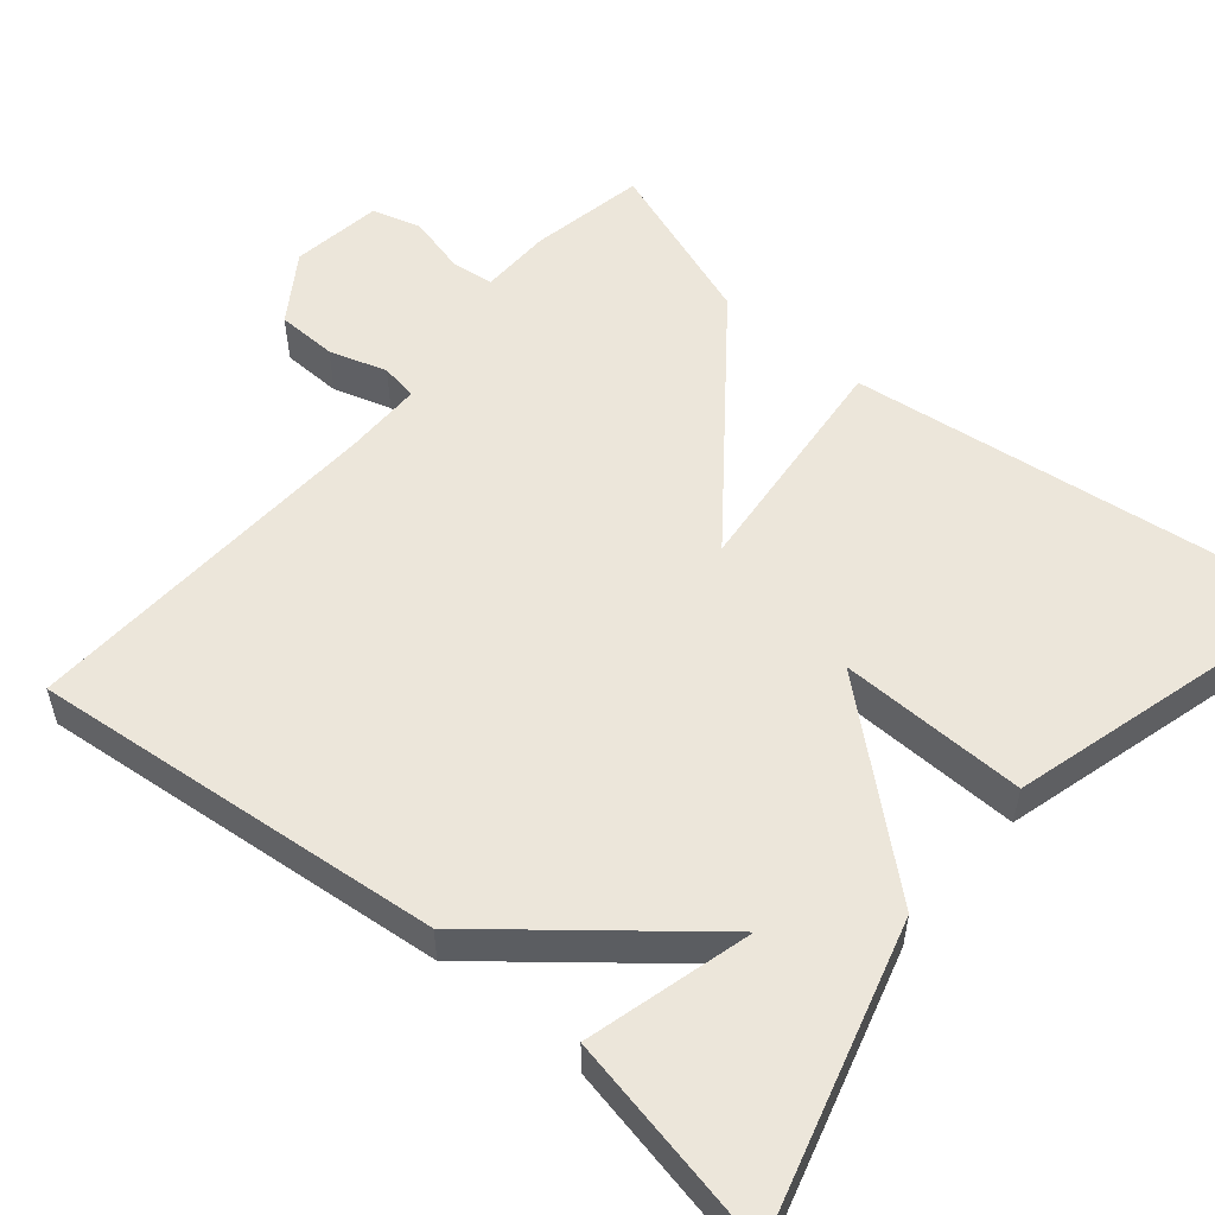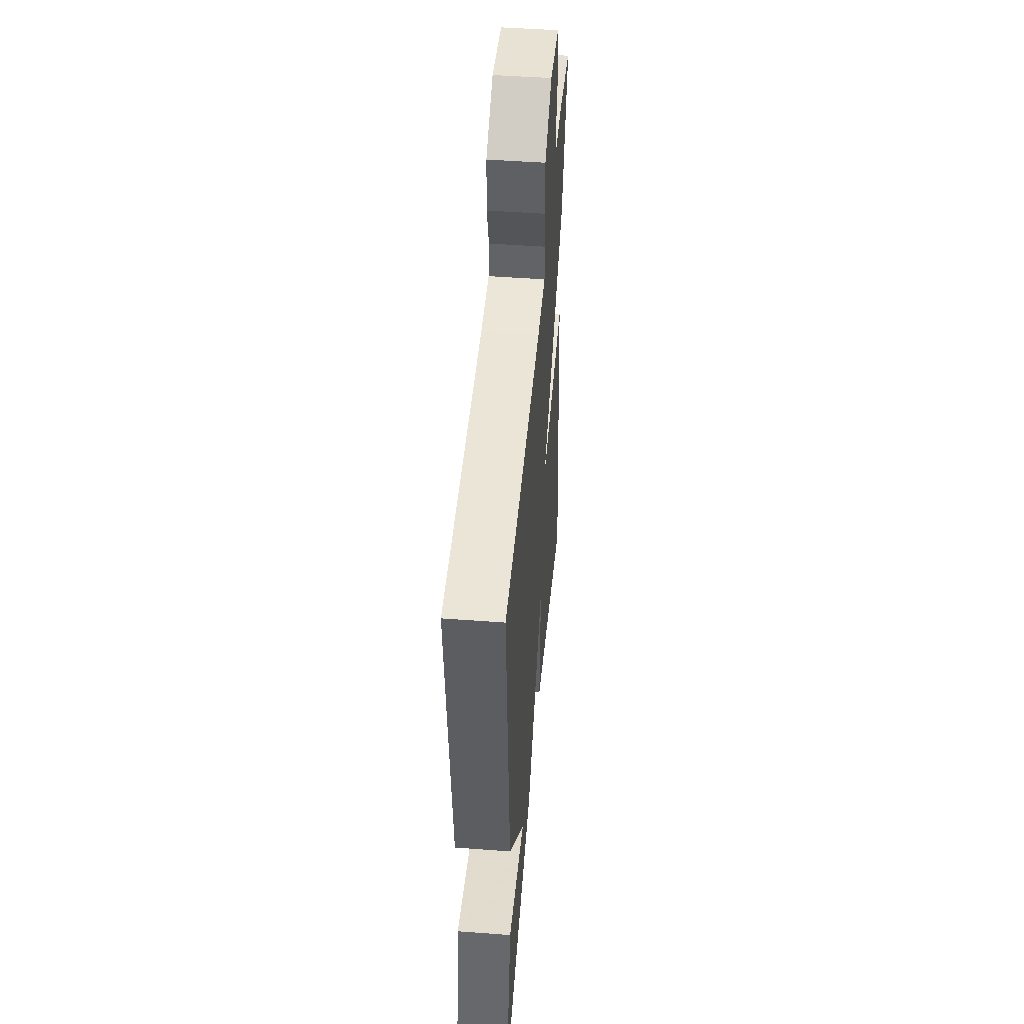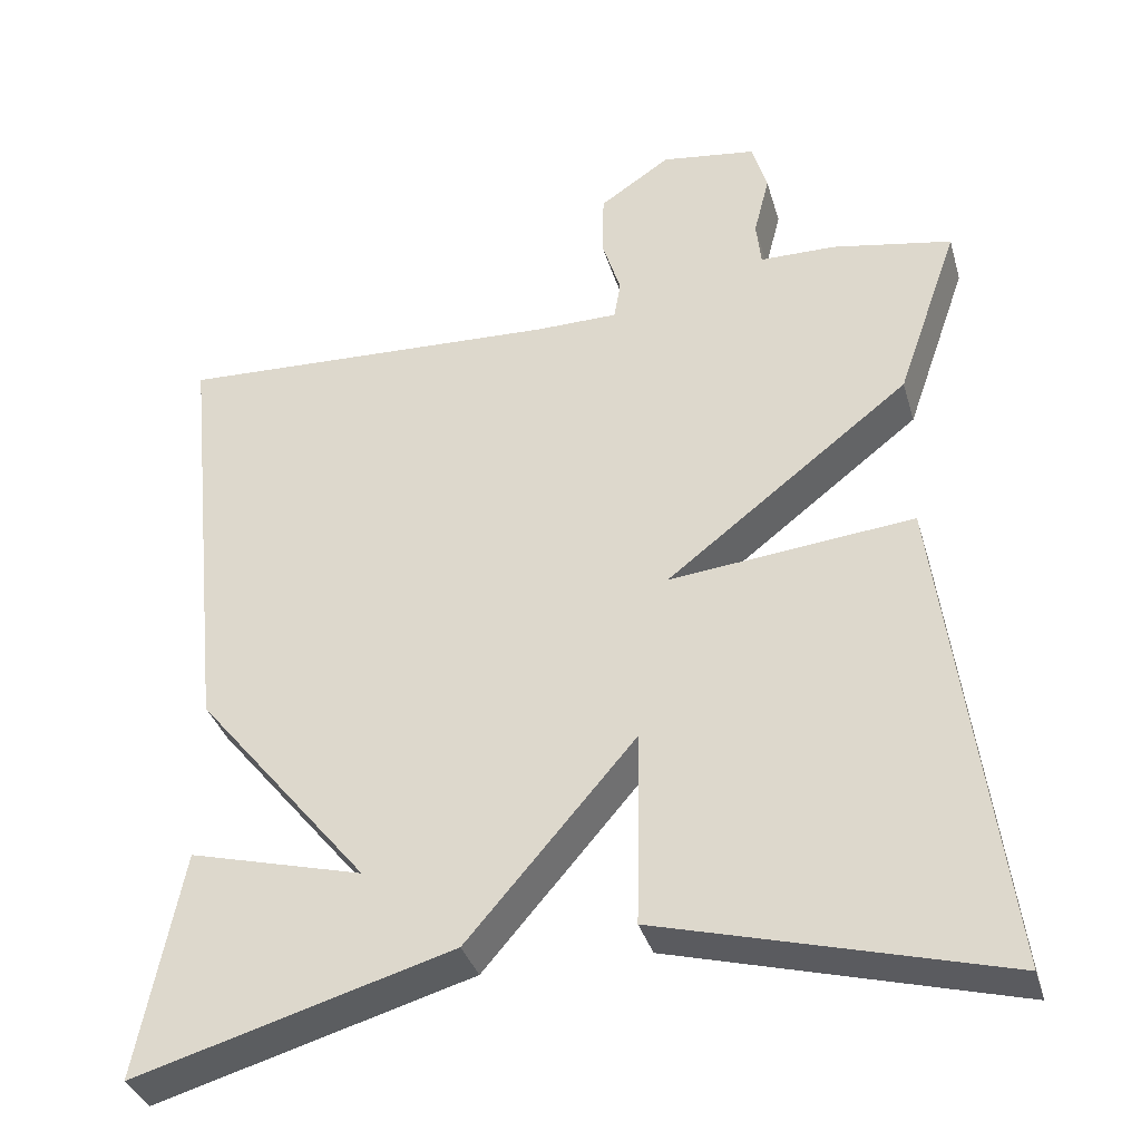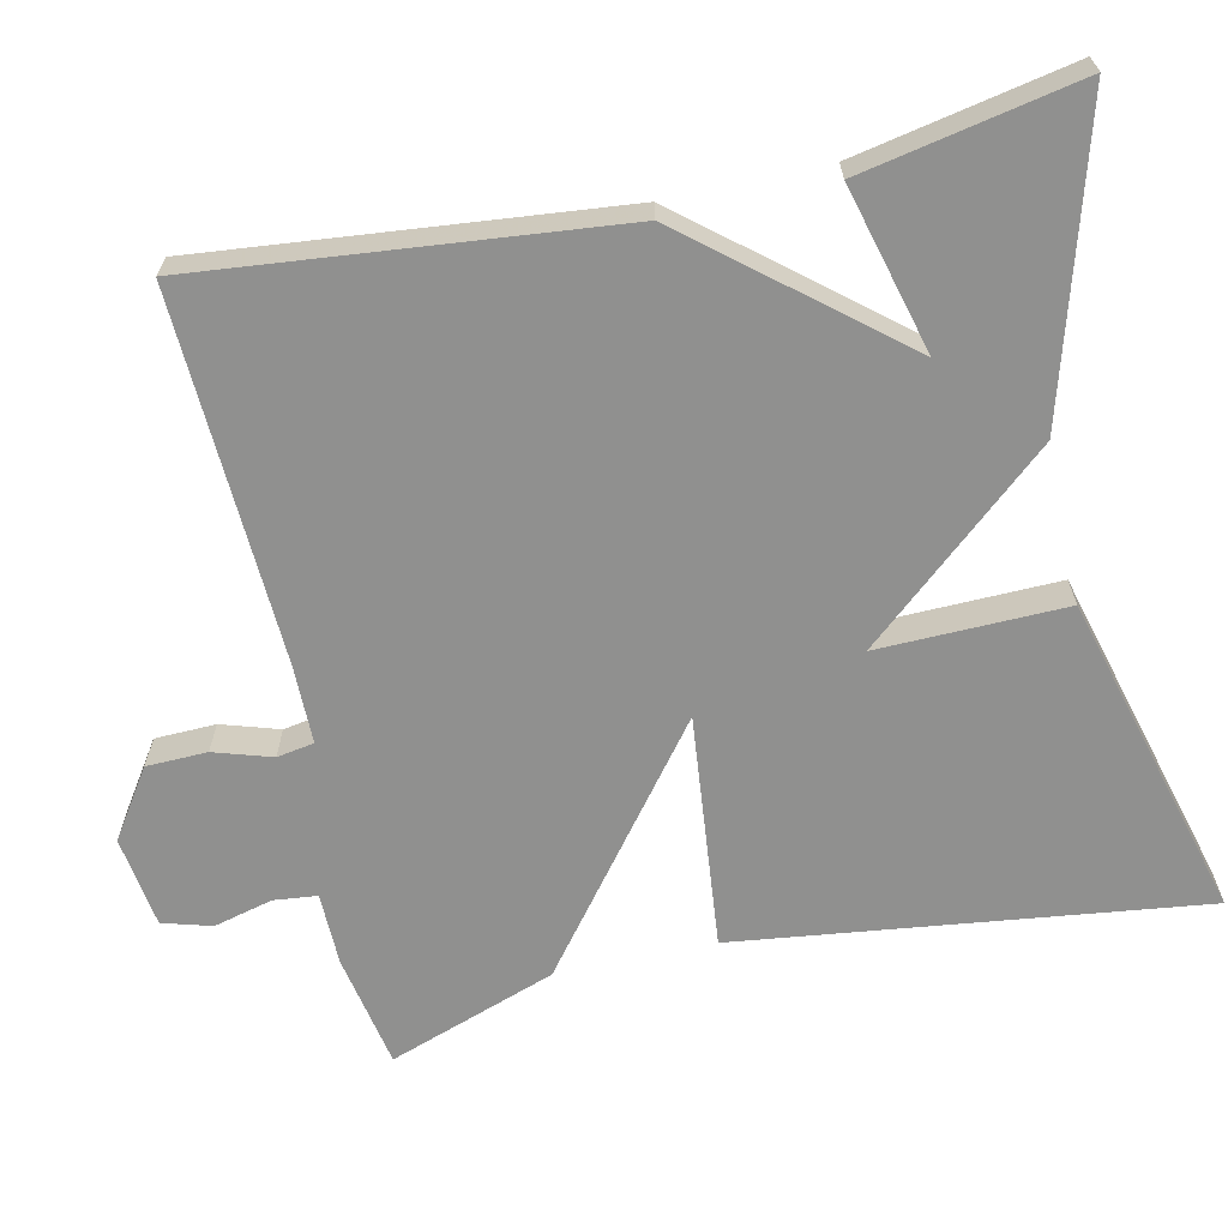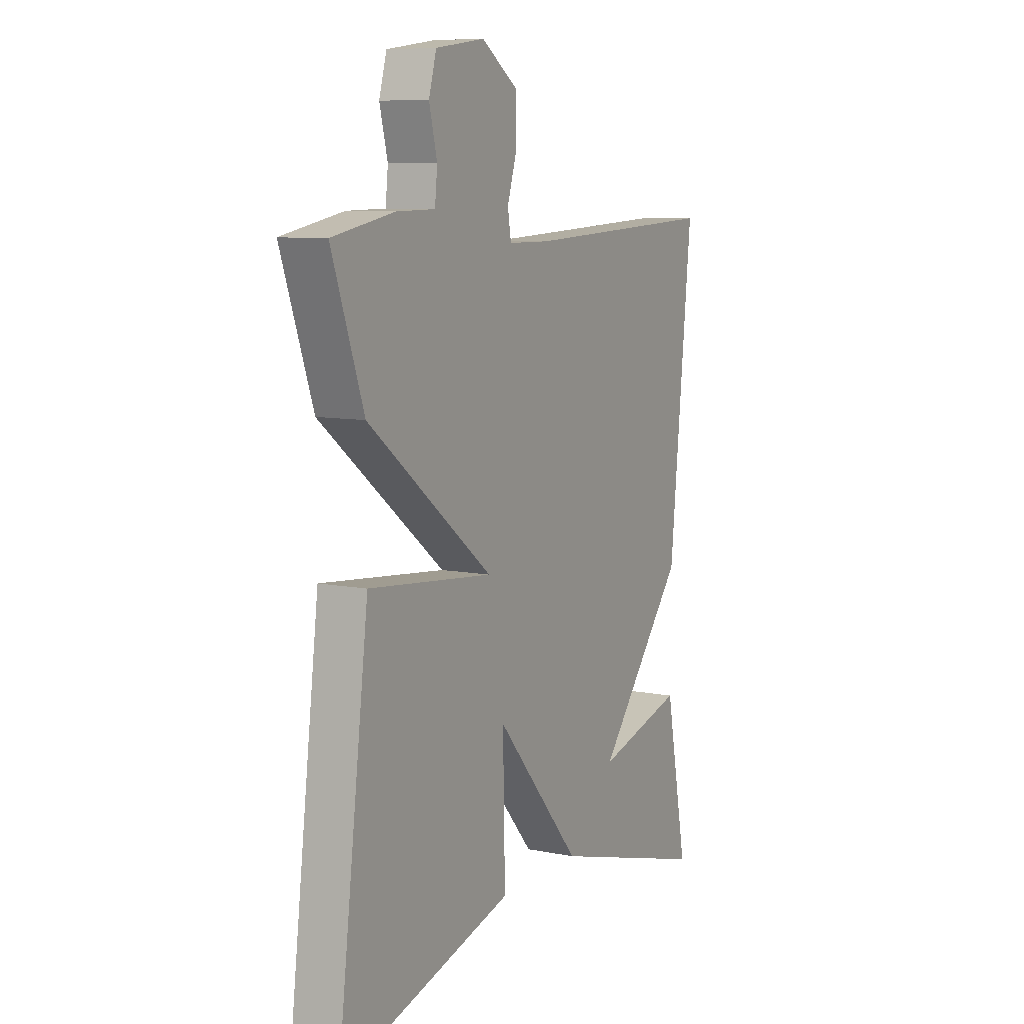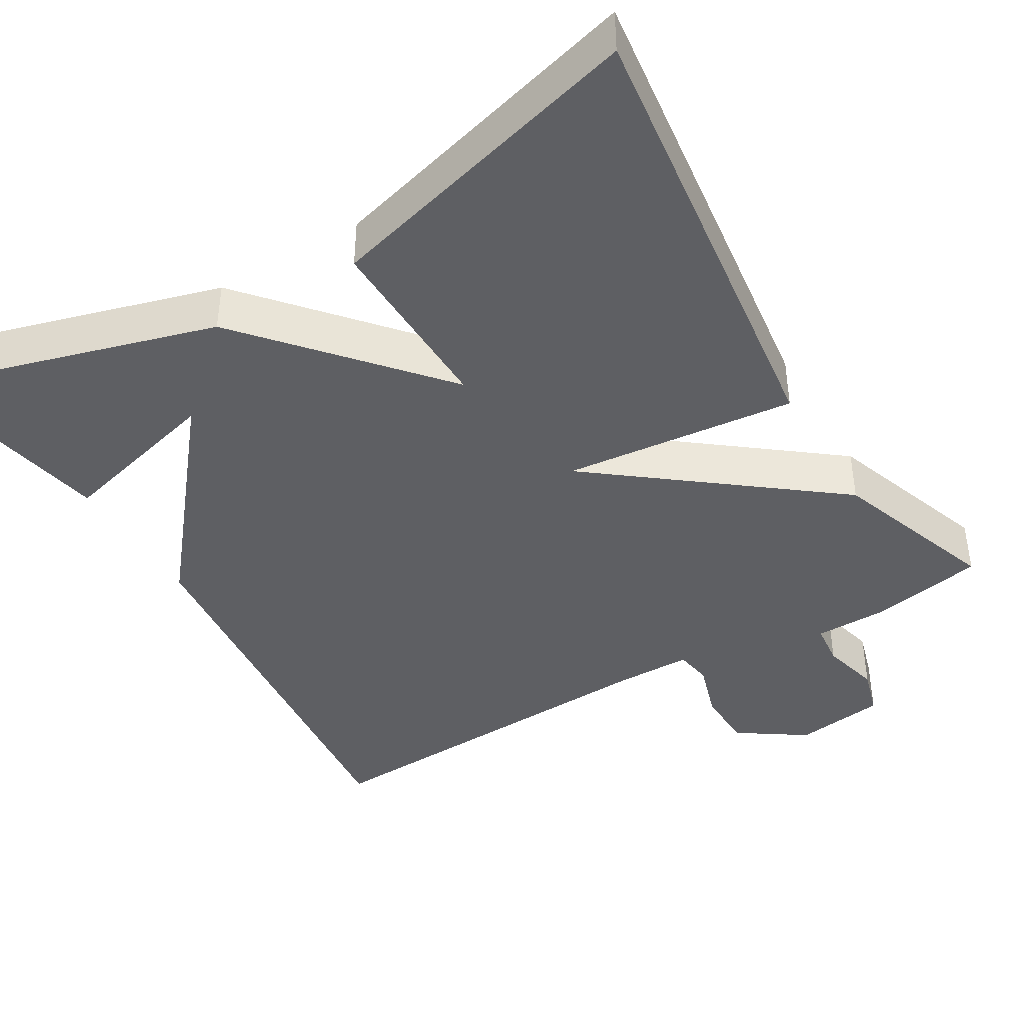
<metadata>
{"format":"obj","ext":"obj","renderer":"f3d","projection":"perspective","resolution":1024,"background":"white","views":[{"elev":54.4,"azim":130.3,"up":"+Y"},{"elev":48.2,"azim":94.8,"up":"+Z"},{"elev":-35.4,"azim":-164.4,"up":"+Z"},{"elev":-65.5,"azim":102.5,"up":"+Y"},{"elev":8.8,"azim":-61.7,"up":"+Z"},{"elev":-41.8,"azim":-149.2,"up":"+Y"}]}
</metadata>
<code>
v -0.5 0.07 -0.5
v -0.425 0.07 0.087
v -0.128 0.07 0.056
v -0.425 0.07 0.287
v -0.5 0.07 0.5
v -0.354 0.07 0.527
v -0.262 0.07 0.528
v -0.256 0.07 0.583
v -0.275 0.07 0.658
v -0.257 0.07 0.72
v -0.141 0.07 0.736
v -0.055 0.07 0.678
v -0.053 0.07 0.601
v -0.076 0.07 0.528
v -0.068 0.07 0.481
v 0.031 0.07 0.48
v 0.5 0.07 0.5
v 0.446 0.07 -0.025
v 0.235 0.07 -0.28
v 0.446 0.07 -0.225
v 0.5 0.07 -0.5
v 0.115 0.07 -0.389
v -0.09 0.07 -0.151
v -0.085 0.07 -0.389
v -0.5 0 -0.5
v -0.425 0 0.087
v -0.128 0 0.056
v -0.425 0 0.287
v -0.5 0 0.5
v -0.354 0 0.527
v -0.262 0 0.528
v -0.256 0 0.583
v -0.275 0 0.658
v -0.257 0 0.72
v -0.141 0 0.736
v -0.055 0 0.678
v -0.053 0 0.601
v -0.076 0 0.528
v -0.068 0 0.481
v 0.031 0 0.48
v 0.5 0 0.5
v 0.446 0 -0.025
v 0.235 0 -0.28
v 0.446 0 -0.225
v 0.5 0 -0.5
v 0.115 0 -0.389
v -0.09 0 -0.151
v -0.085 0 -0.389
f 1 2 3
f 24 1 3
f 23 24 3
f 22 23 3
f 19 20 21 22
f 19 22 3
f 18 19 3
f 17 18 3
f 16 17 3
f 15 16 3 4
f 5 6 7
f 4 5 7
f 15 4 7
f 14 15 7
f 12 13 14
f 11 12 14
f 10 11 14
f 9 10 14
f 8 9 14
f 7 8 14
f 27 26 25
f 27 25 48
f 27 48 47
f 27 47 46
f 46 45 44 43
f 27 46 43
f 27 43 42
f 27 42 41
f 27 41 40
f 28 27 40 39
f 31 30 29
f 31 29 28
f 31 28 39
f 31 39 38
f 38 37 36
f 38 36 35
f 38 35 34
f 38 34 33
f 38 33 32
f 38 32 31
f 1 25 26 2
f 2 26 27 3
f 3 27 28 4
f 4 28 29 5
f 5 29 30 6
f 6 30 31 7
f 7 31 32 8
f 8 32 33 9
f 9 33 34 10
f 10 34 35 11
f 11 35 36 12
f 12 36 37 13
f 13 37 38 14
f 14 38 39 15
f 15 39 40 16
f 16 40 41 17
f 17 41 42 18
f 18 42 43 19
f 19 43 44 20
f 20 44 45 21
f 21 45 46 22
f 22 46 47 23
f 23 47 48 24
f 24 48 25 1

</code>
